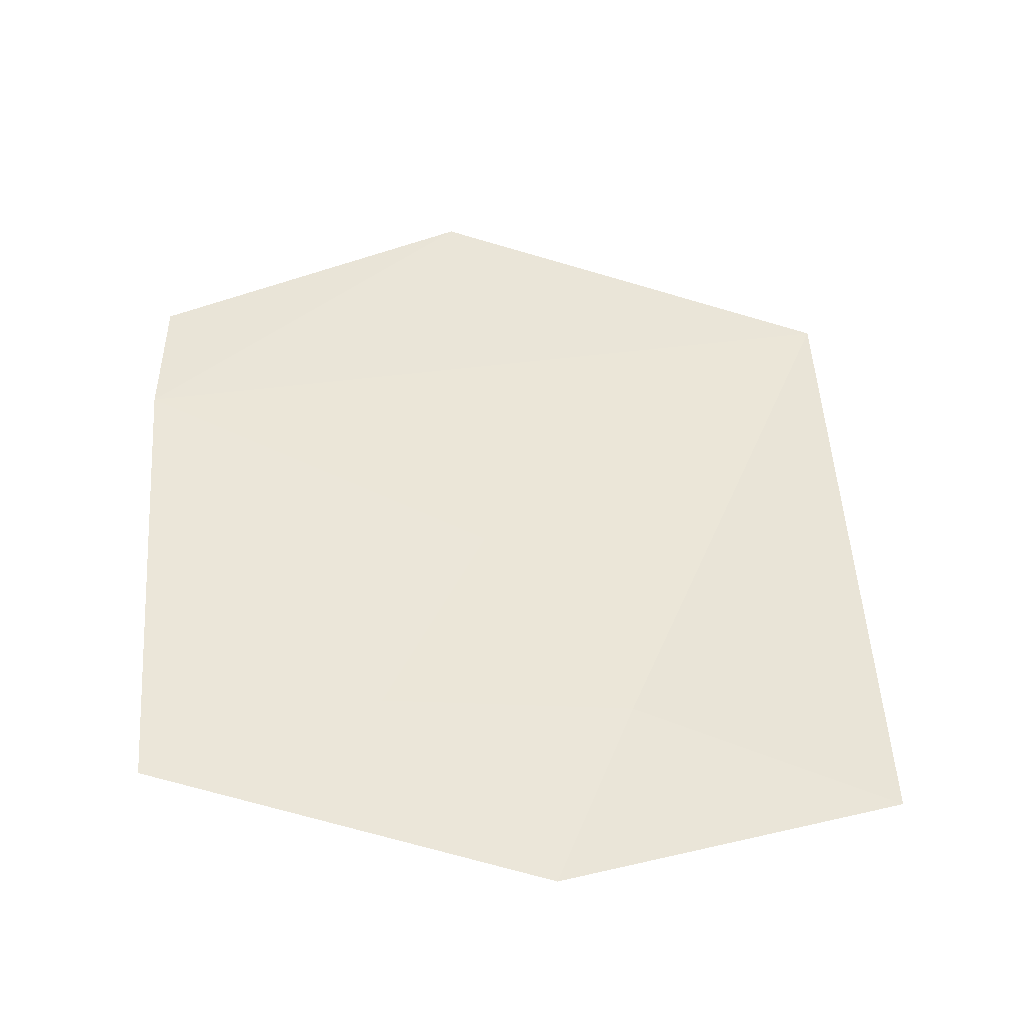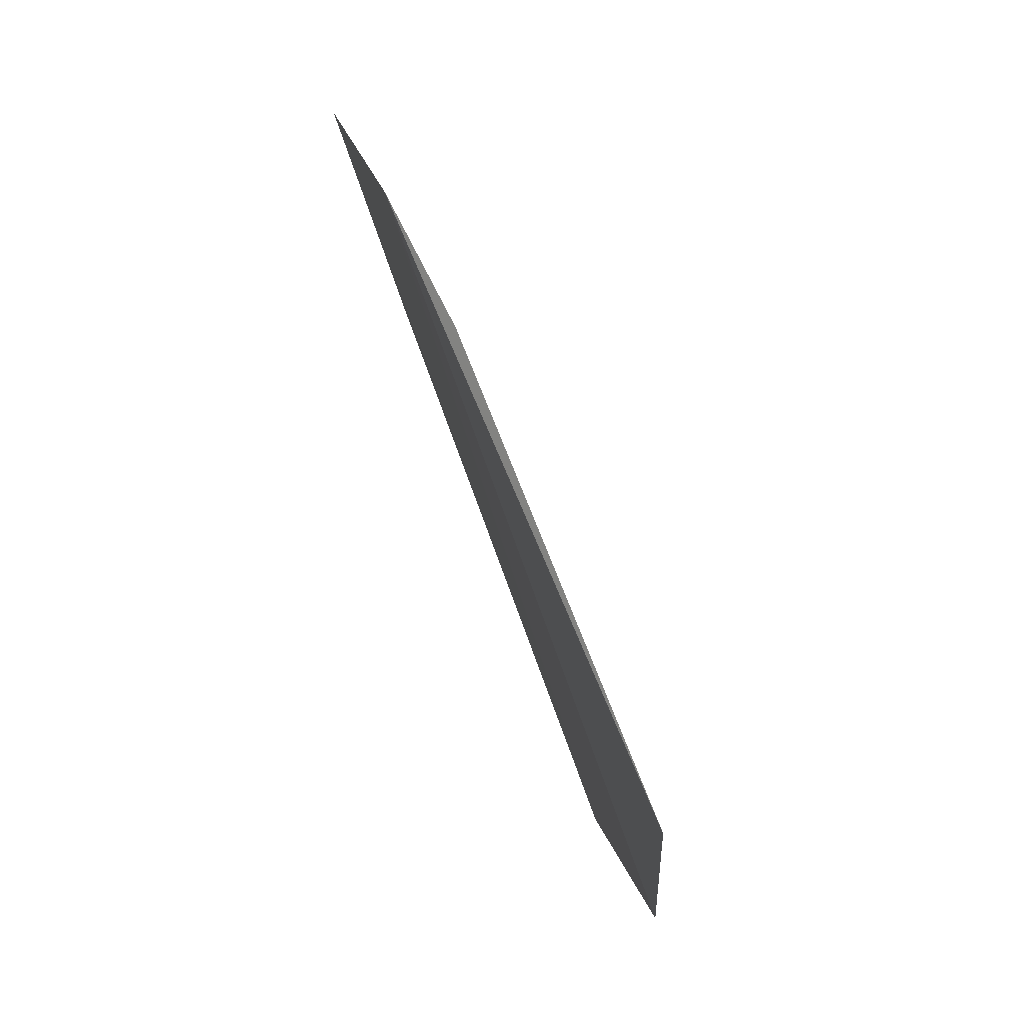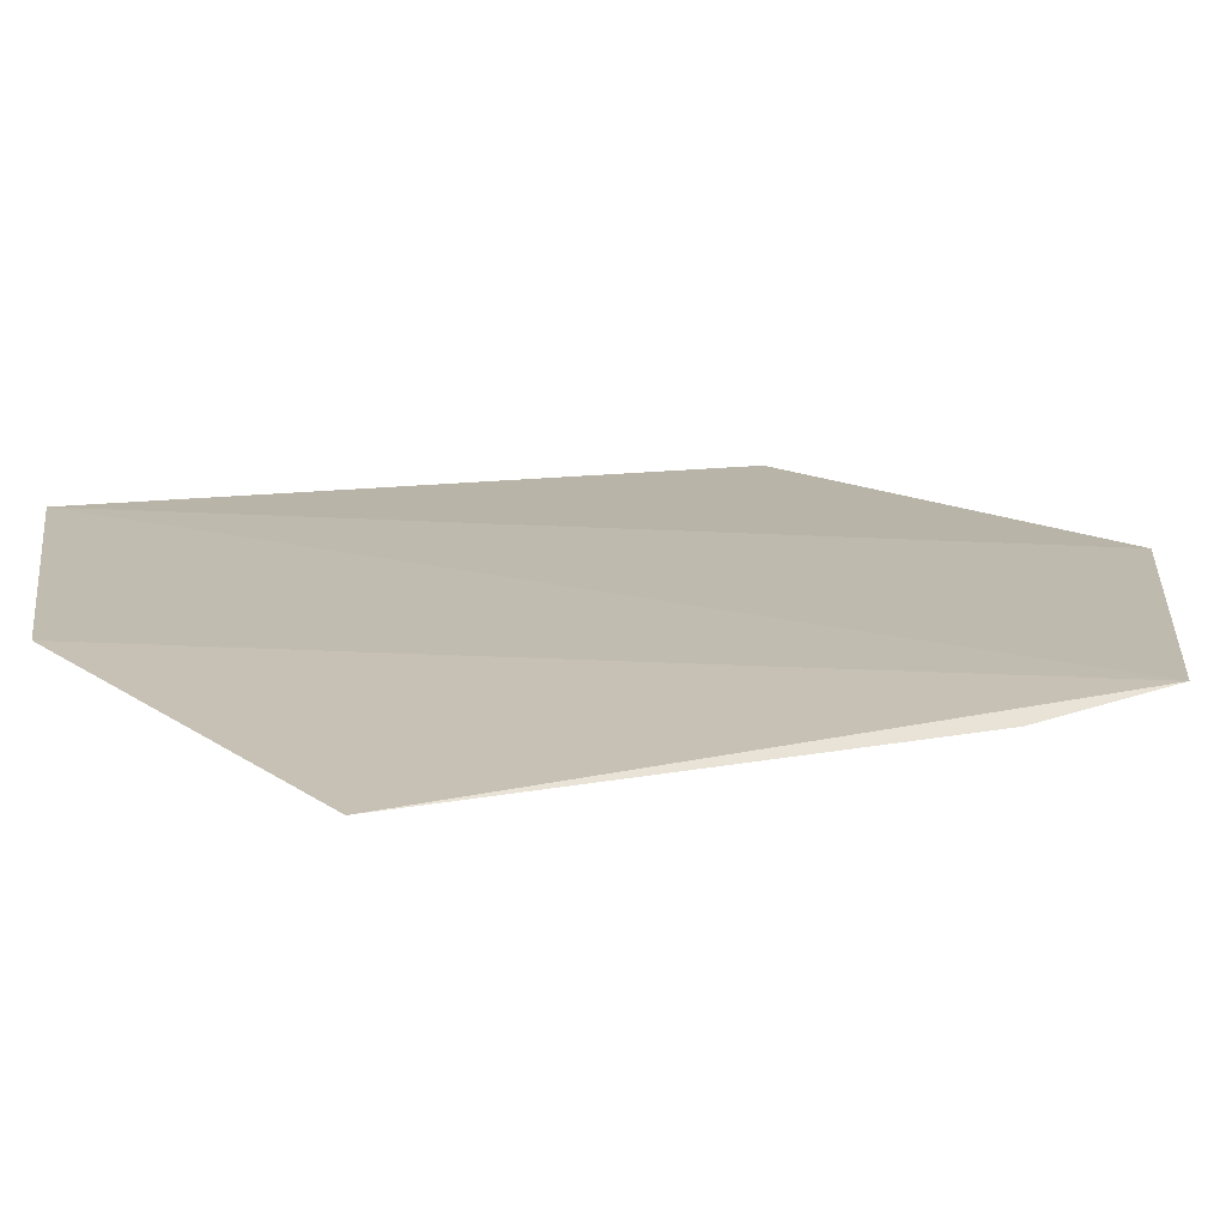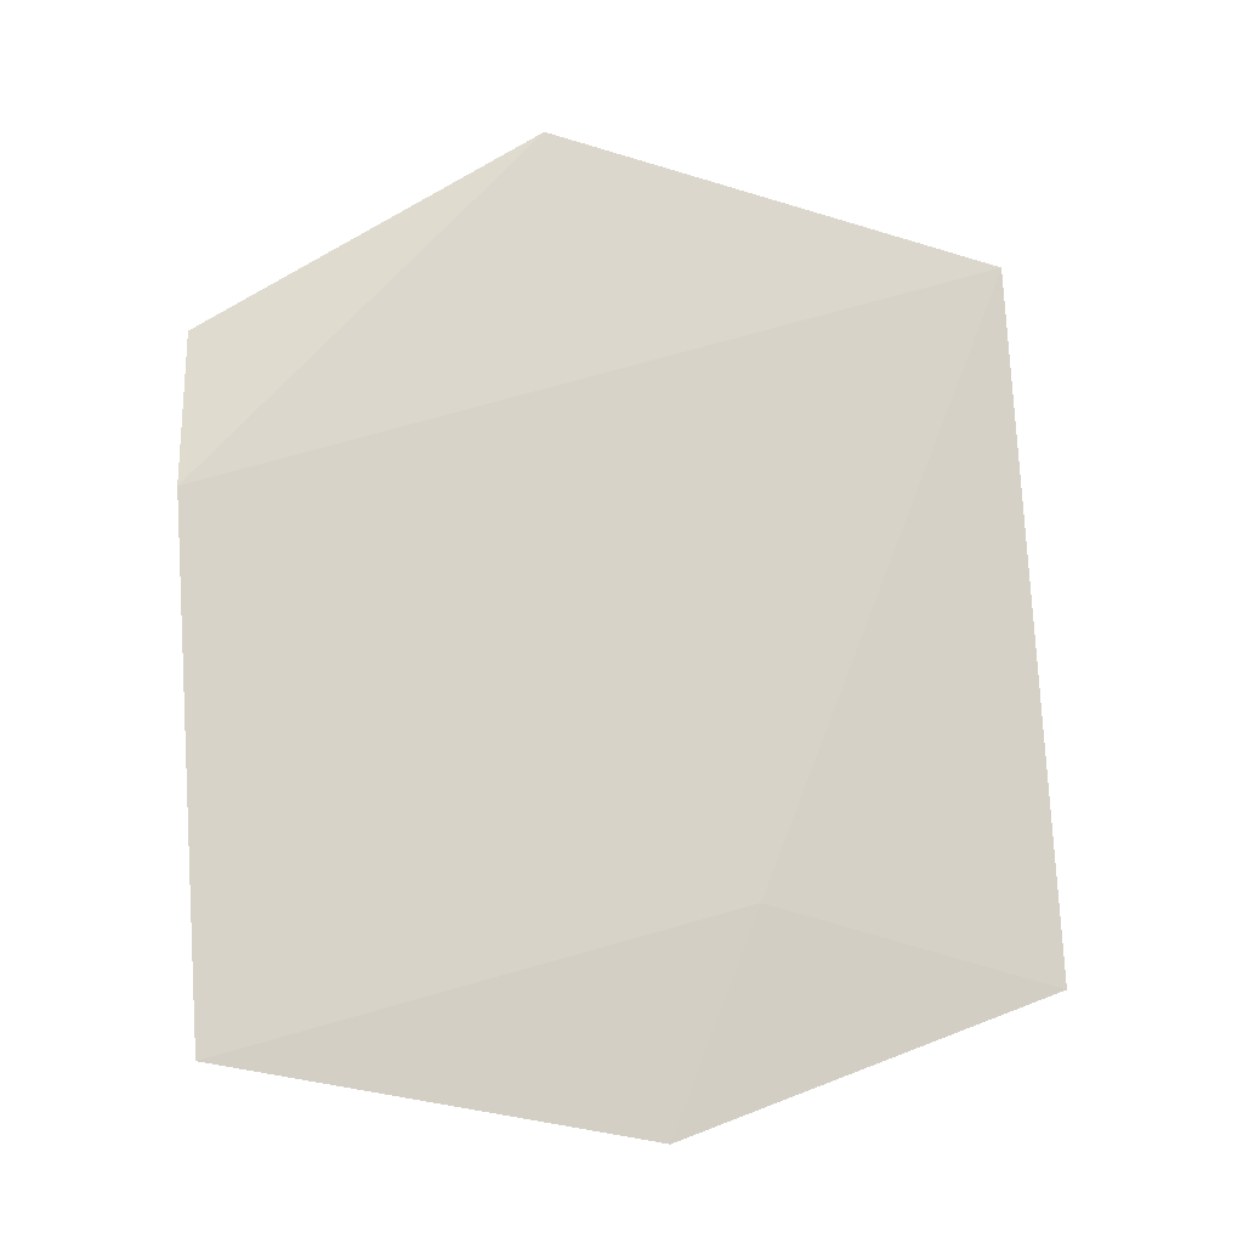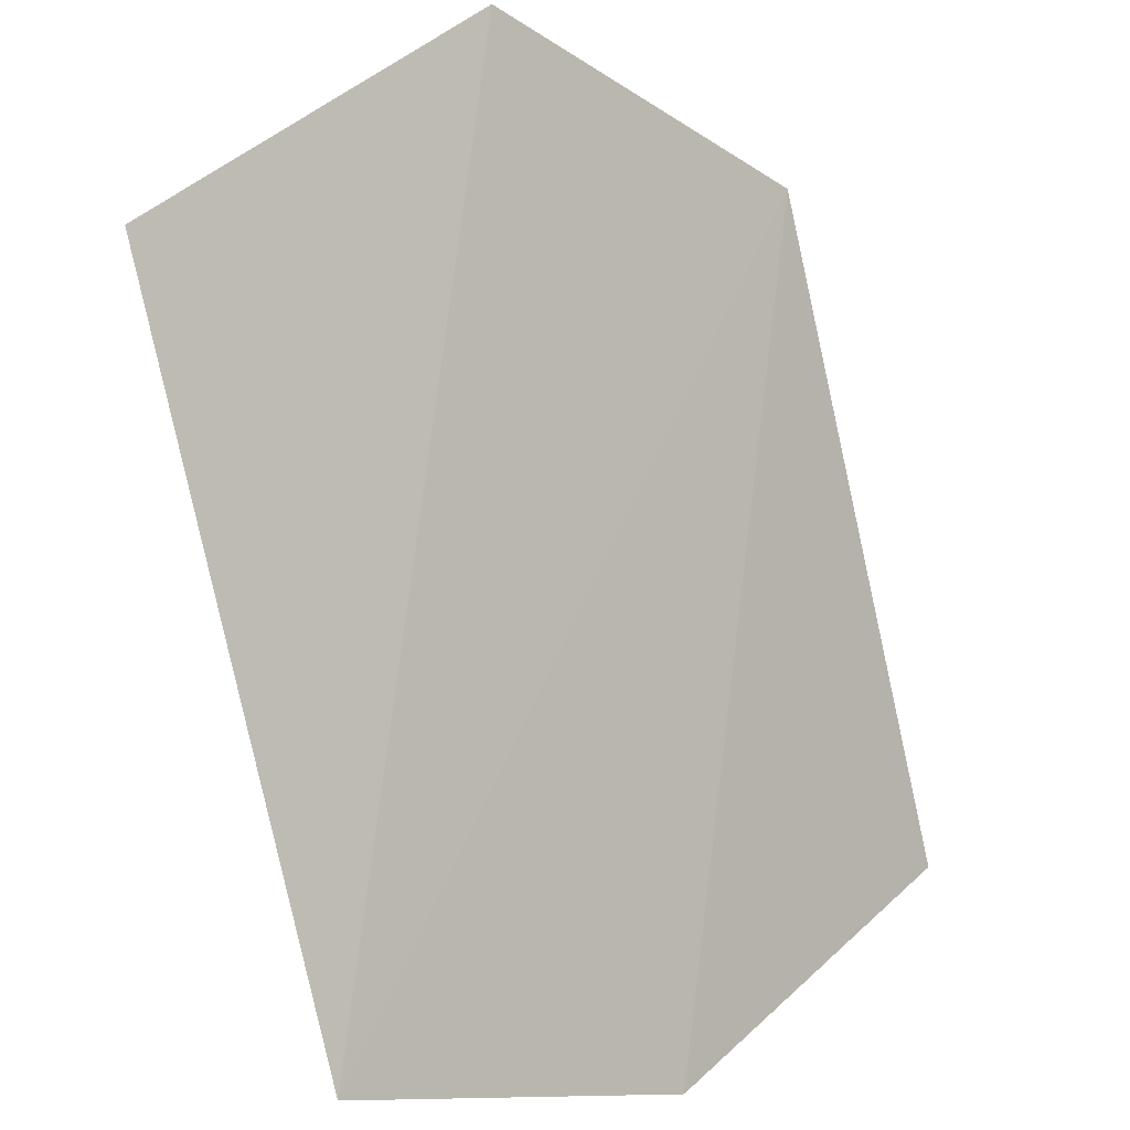
<metadata>
{"format":"obj","ext":"obj","renderer":"f3d","projection":"perspective","resolution":1024,"background":"white","views":[{"elev":-20.6,"azim":-151.0,"up":"+Y"},{"elev":-7.4,"azim":129.9,"up":"+Y"},{"elev":-29.5,"azim":56.4,"up":"+Z"},{"elev":8.4,"azim":-150.4,"up":"+Y"},{"elev":76.5,"azim":-27.2,"up":"+Z"}]}
</metadata>
<code>
v -0.05347 0.03629 0.09233
v -0.04398 0.03543 0.08406
v -0.04451 0.03324 0.08306
v -0.0465 0.02555 0.08066
v -0.05597 0.02577 0.0893
v -0.04967 0.03061 0.08604
v -0.04743 0.03838 0.08856
v -0.05178 0.02403 0.08472
v -0.0523 0.02724 0.0865
v -0.04908 0.02713 0.08369
f 3 2 4
f 6 1 3
f 7 2 3
f 7 3 1
f 7 5 2
f 7 1 5
f 8 4 2
f 8 2 5
f 9 5 1
f 9 1 6
f 9 8 5
f 9 4 8
f 10 9 6
f 10 4 9
f 10 6 3
f 10 3 4

</code>
